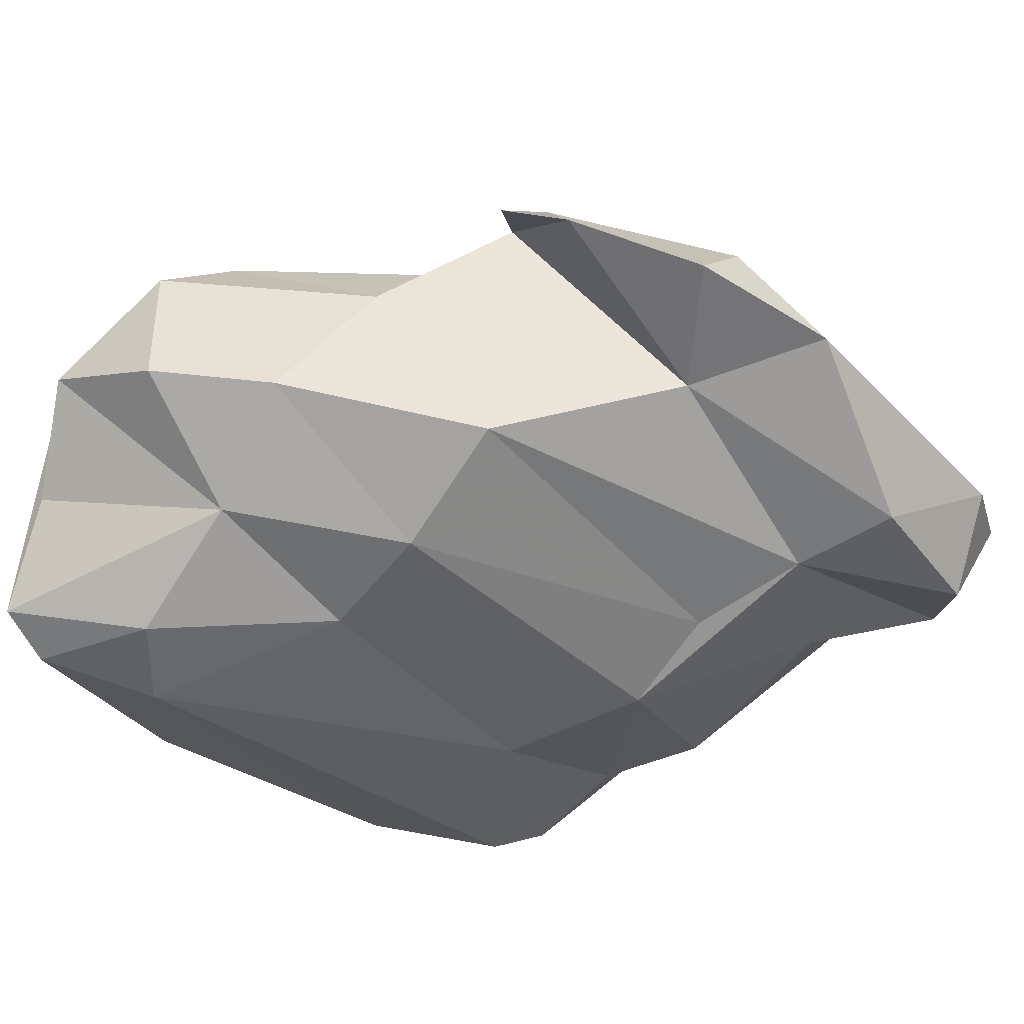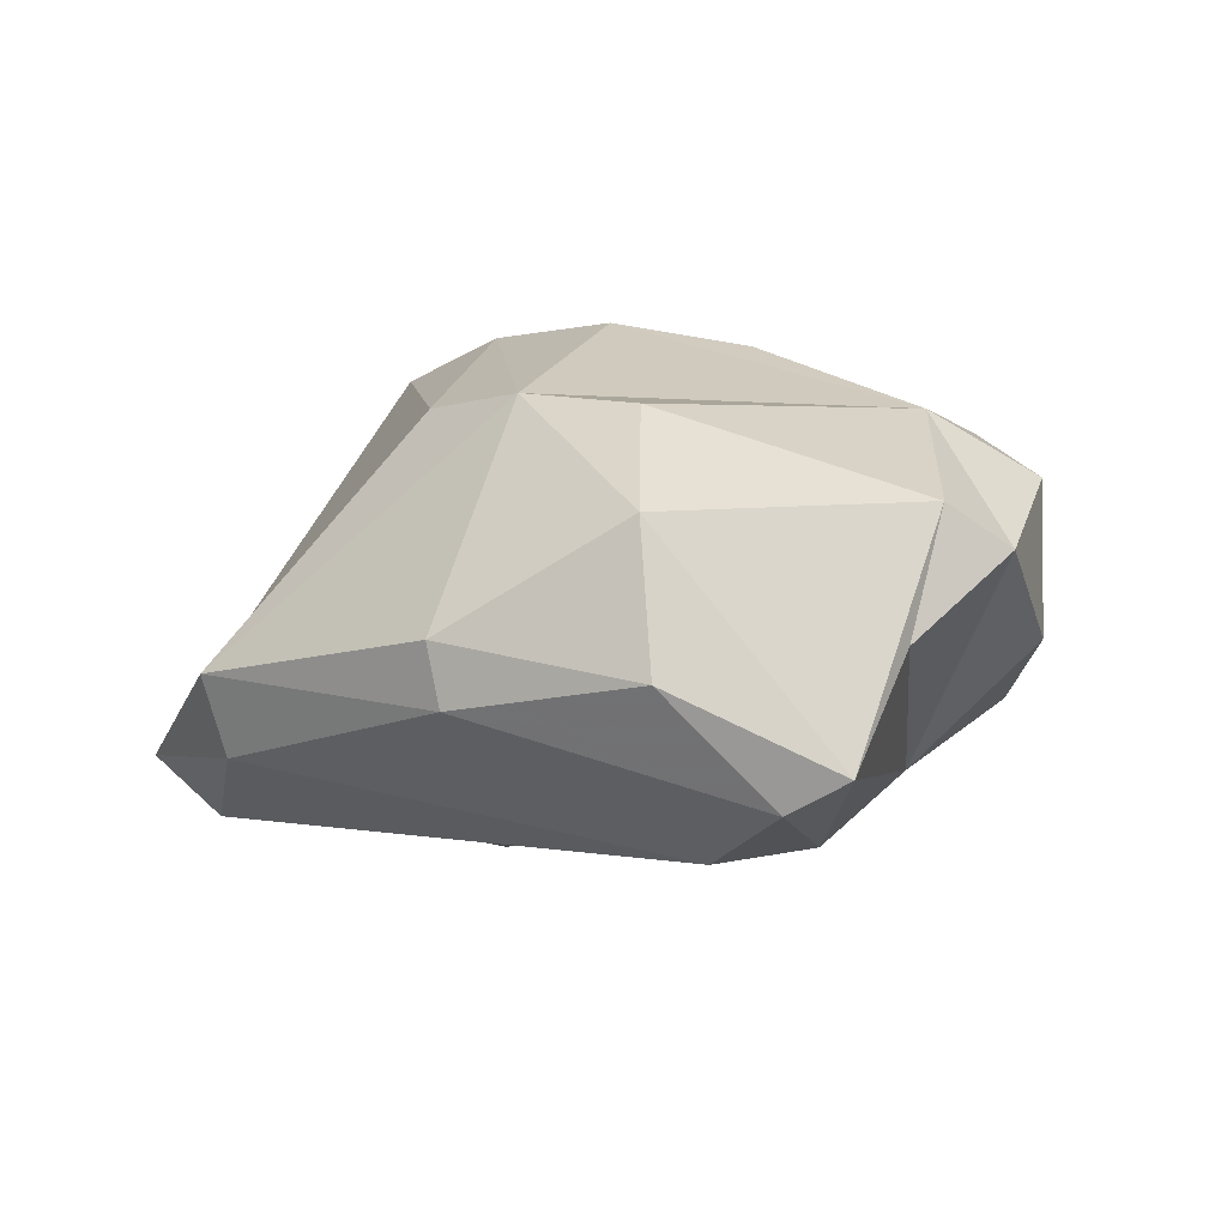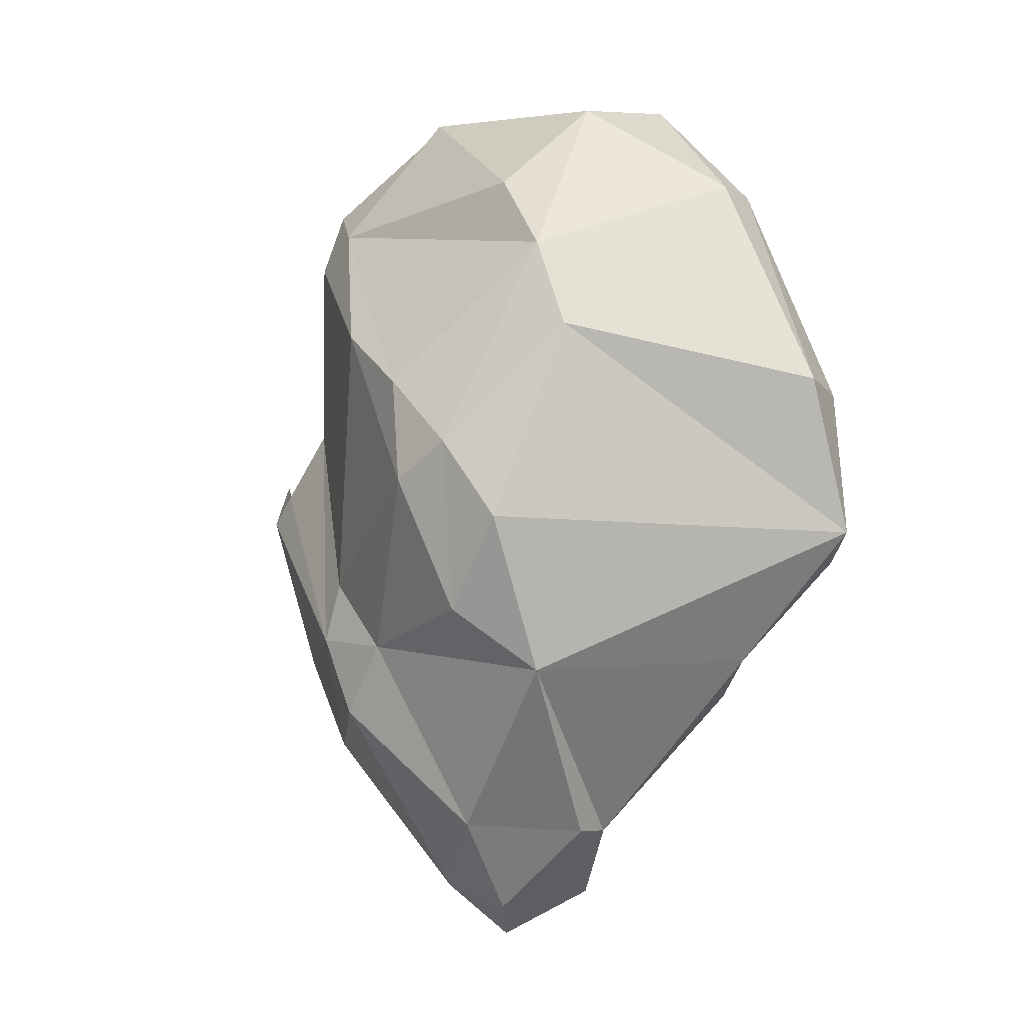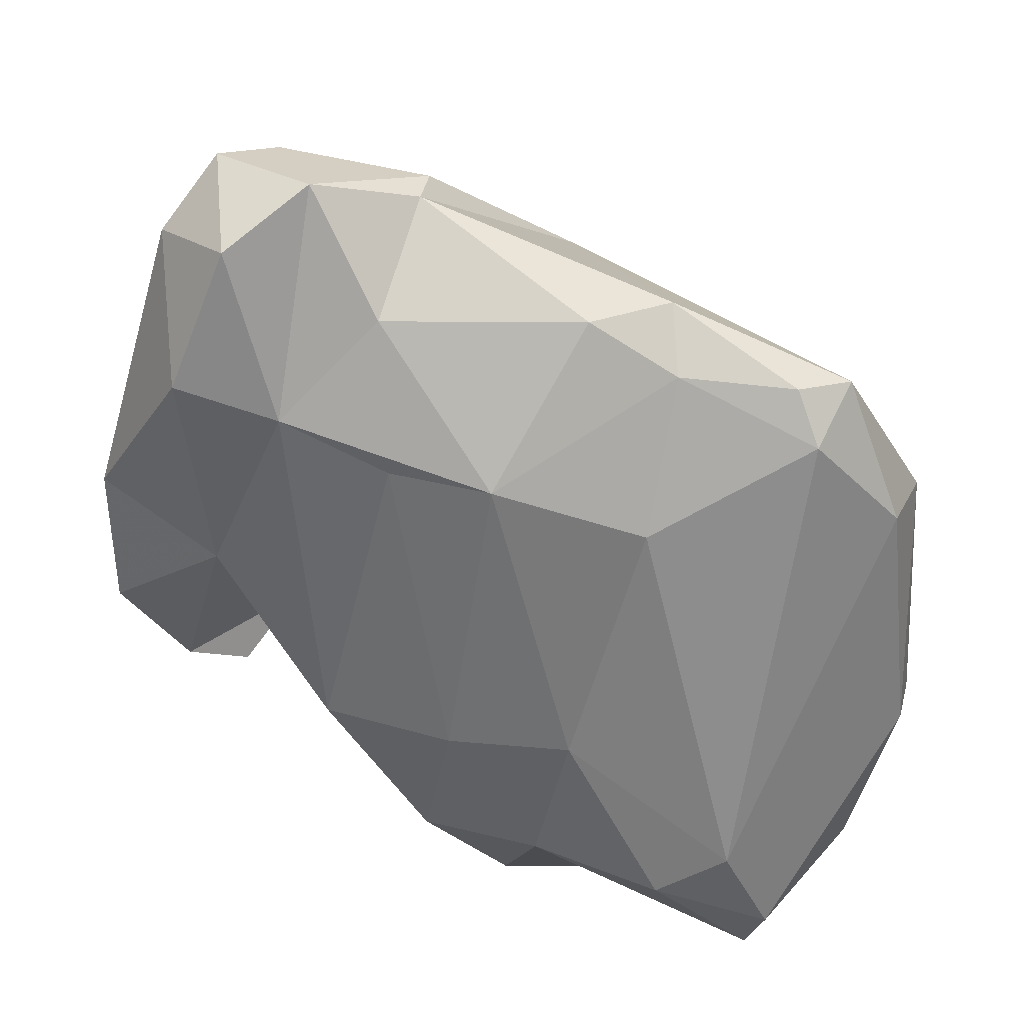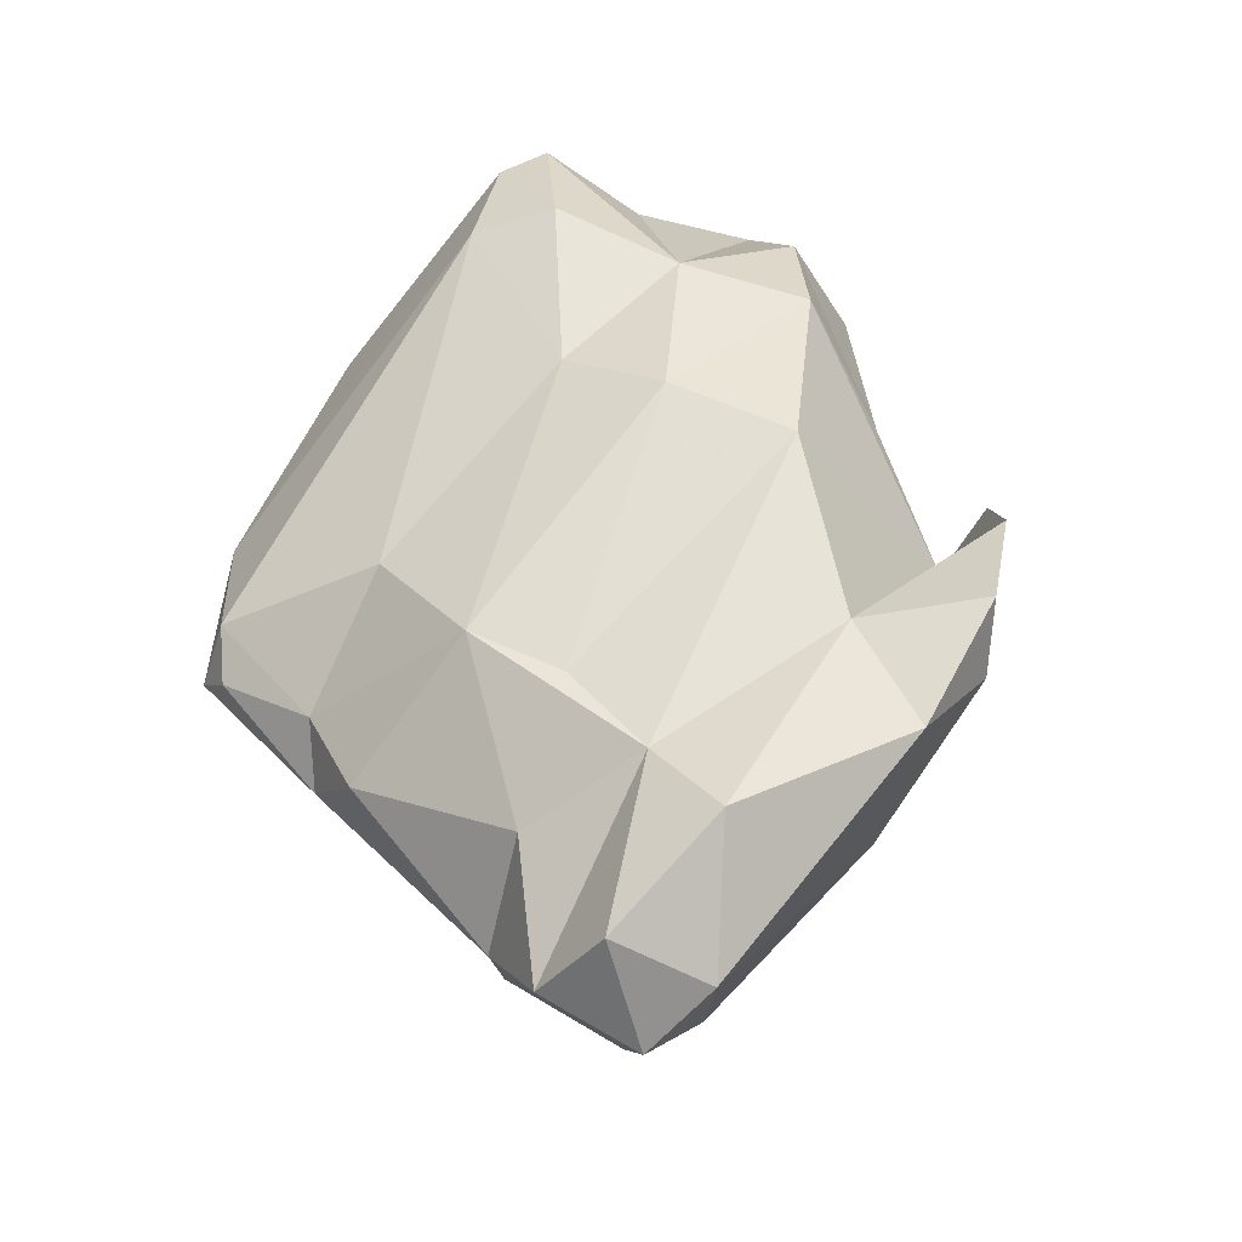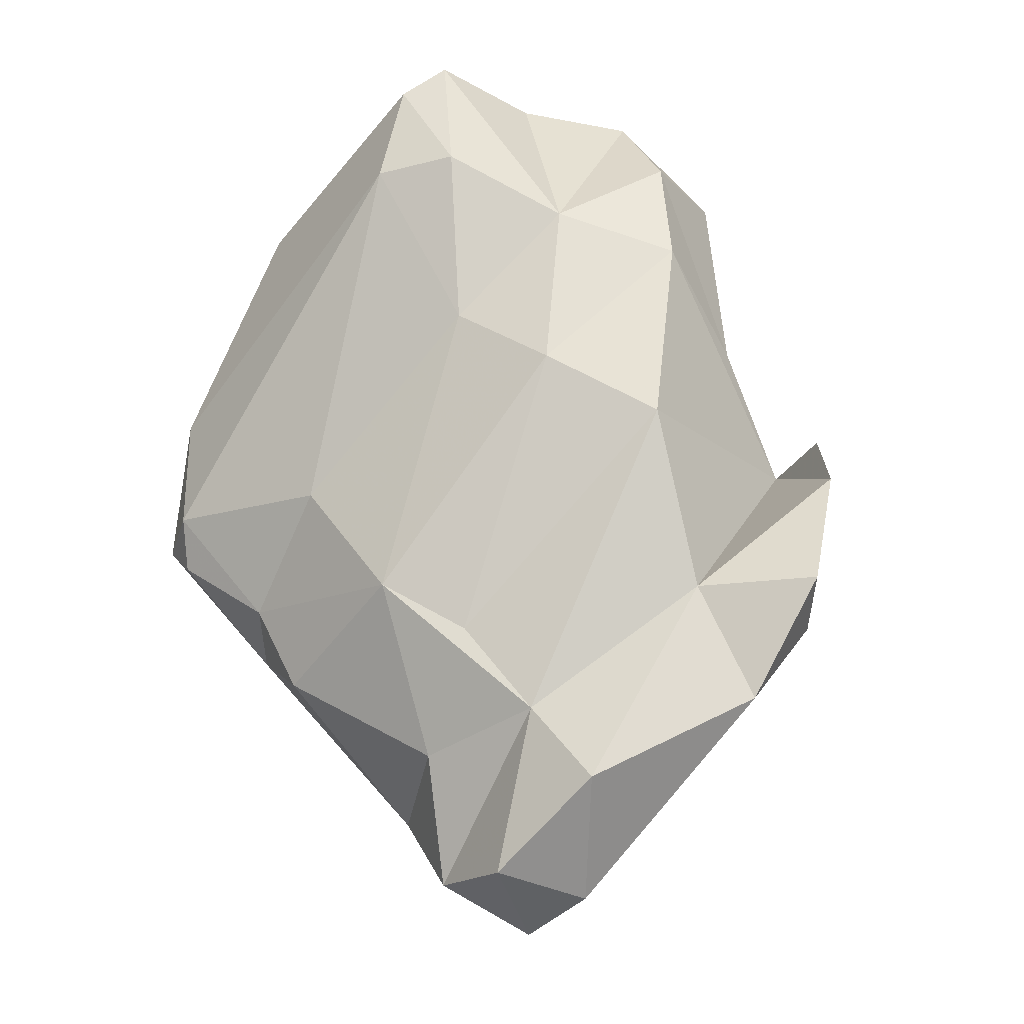
<metadata>
{"format":"obj","ext":"obj","renderer":"f3d","projection":"perspective","resolution":1024,"background":"white","views":[{"elev":-43.1,"azim":85.2,"up":"+Y"},{"elev":-7.0,"azim":-19.6,"up":"+Y"},{"elev":-2.6,"azim":-133.2,"up":"+Z"},{"elev":-58.4,"azim":-149.5,"up":"+Y"},{"elev":-38.8,"azim":27.1,"up":"+Z"},{"elev":-18.1,"azim":28.1,"up":"+Z"}]}
</metadata>
<code>
v 183.9 246.6 80.34
v 184.3 246.2 74.87
v 183.1 248.5 80.72
v 187.1 246.6 73.04
v 186.6 248.7 87.36
v 186.4 248.2 71.64
v 183 247 75.82
v 184.6 245.4 76.45
v 190.1 245.1 76.4
v 188.5 246.8 70.37
v 191.3 249.8 65.84
v 189.4 254.8 71.38
v 193.3 244 87.14
v 189.4 256.7 76.26
v 188.1 254.8 82.42
v 189.4 254.7 85.17
v 187 247.2 87.23
v 190.6 247.6 90.64
v 190.9 257.4 78.68
v 193.6 244.9 90.52
v 190.5 251.3 90.16
v 193.6 247.2 67.5
v 193.1 245 72.81
v 194.9 245.6 91.53
v 191.1 251.1 65.9
v 195.8 245.2 81.85
v 191.4 256.6 73.33
v 193.4 248.5 63.49
v 191.5 254.2 87.48
v 195.6 246 71.27
v 193.9 253.7 66.1
v 194.5 251.5 63.1
v 192.8 257.7 77.5
v 199 254.7 86.5
v 195.8 244.4 87.37
v 196.2 247.1 63.51
v 193.2 257.6 80.74
v 198.8 245.5 79.96
v 196.4 252.2 63.73
v 195.7 250.2 61.96
v 196.3 256.8 82.51
v 196.5 248.6 90.82
v 197.5 251.8 90.65
v 196.3 255.7 72.07
v 199.3 250.9 90.49
v 198.9 246.3 85.36
v 197.8 255.6 69.8
v 197.6 246.7 68.58
v 202.1 247.1 78.02
v 198.6 255.5 74.16
v 199.7 246.9 66.2
v 201.4 249.3 87.66
v 201.1 253.2 68.45
v 198.1 249.5 62.87
v 202.6 248.7 72.43
v 204.2 249.3 68.7
v 200.8 254.4 85.51
v 201.4 253.1 87.68
v 202.2 248.2 84.05
v 201.8 253.7 79.58
v 199 255.7 72.26
v 202.8 251.5 81.33
v 203.4 253.9 77.47
v 205.5 252.4 77.96
v 204.3 253.9 76.5
v 205.3 251.3 71.26
v 206.3 249.6 72.45
v 206.4 251.1 76.16
g foo
f 24 20 35
f 20 24 18
f 35 20 13
f 20 18 17
f 5 17 18
f 13 20 1
f 20 17 1
f 35 13 26
f 1 17 3
f 17 5 3
f 26 13 9
f 8 13 1
f 9 13 8
f 3 7 1
f 8 1 7
f 4 9 8
f 7 2 8
f 4 8 2
f 35 46 24
f 46 42 24
f 21 18 24
f 21 5 18
f 26 46 35
f 46 26 38
f 5 16 3
f 38 26 23
f 23 26 9
f 30 38 23
f 7 3 15
f 23 9 4
f 10 23 4
f 6 4 2
f 6 2 7
f 10 4 6
f 24 43 21
f 45 43 42
f 43 24 42
f 45 42 46
f 46 52 45
f 52 46 59
f 29 21 43
f 16 5 21
f 29 16 21
f 38 59 46
f 49 59 38
f 15 3 16
f 30 49 38
f 48 49 30
f 15 14 7
f 7 14 12
f 22 48 23
f 48 30 23
f 7 12 6
f 10 22 23
f 12 11 6
f 6 11 10
f 11 22 10
f 43 45 34
f 58 34 45
f 52 58 45
f 58 52 62
f 62 52 59
f 29 43 34
f 16 29 34
f 37 16 34
f 62 59 63
f 59 49 63
f 63 49 55
f 16 19 15
f 14 15 19
f 48 55 49
f 51 55 48
f 51 48 36
f 12 25 11
f 36 48 28
f 48 22 28
f 28 22 11
f 28 11 25
f 34 58 57
f 58 62 57
f 41 34 57
f 37 34 41
f 62 60 57
f 62 63 60
f 41 57 60
f 63 68 64
f 33 37 41
f 50 41 60
f 63 61 60
f 68 63 55
f 19 16 37
f 50 33 41
f 61 50 60
f 67 68 55
f 19 37 33
f 44 33 50
f 44 50 61
f 27 14 19
f 27 19 33
f 44 27 33
f 51 56 55
f 56 67 55
f 12 14 27
f 12 27 44
f 31 12 44
f 47 31 44
f 51 54 56
f 25 12 31
f 36 54 51
f 32 25 31
f 25 32 28
f 36 28 40
f 36 40 54
f 40 28 32
f 63 64 65
f 65 64 68
f 61 63 65
f 68 67 65
f 66 65 67
f 61 65 66
f 44 61 47
f 53 47 61
f 53 61 66
f 56 53 66
f 56 66 67
f 39 47 53
f 54 53 56
f 31 47 39
f 54 39 53
f 32 31 39
f 40 32 39
f 40 39 54
g

</code>
